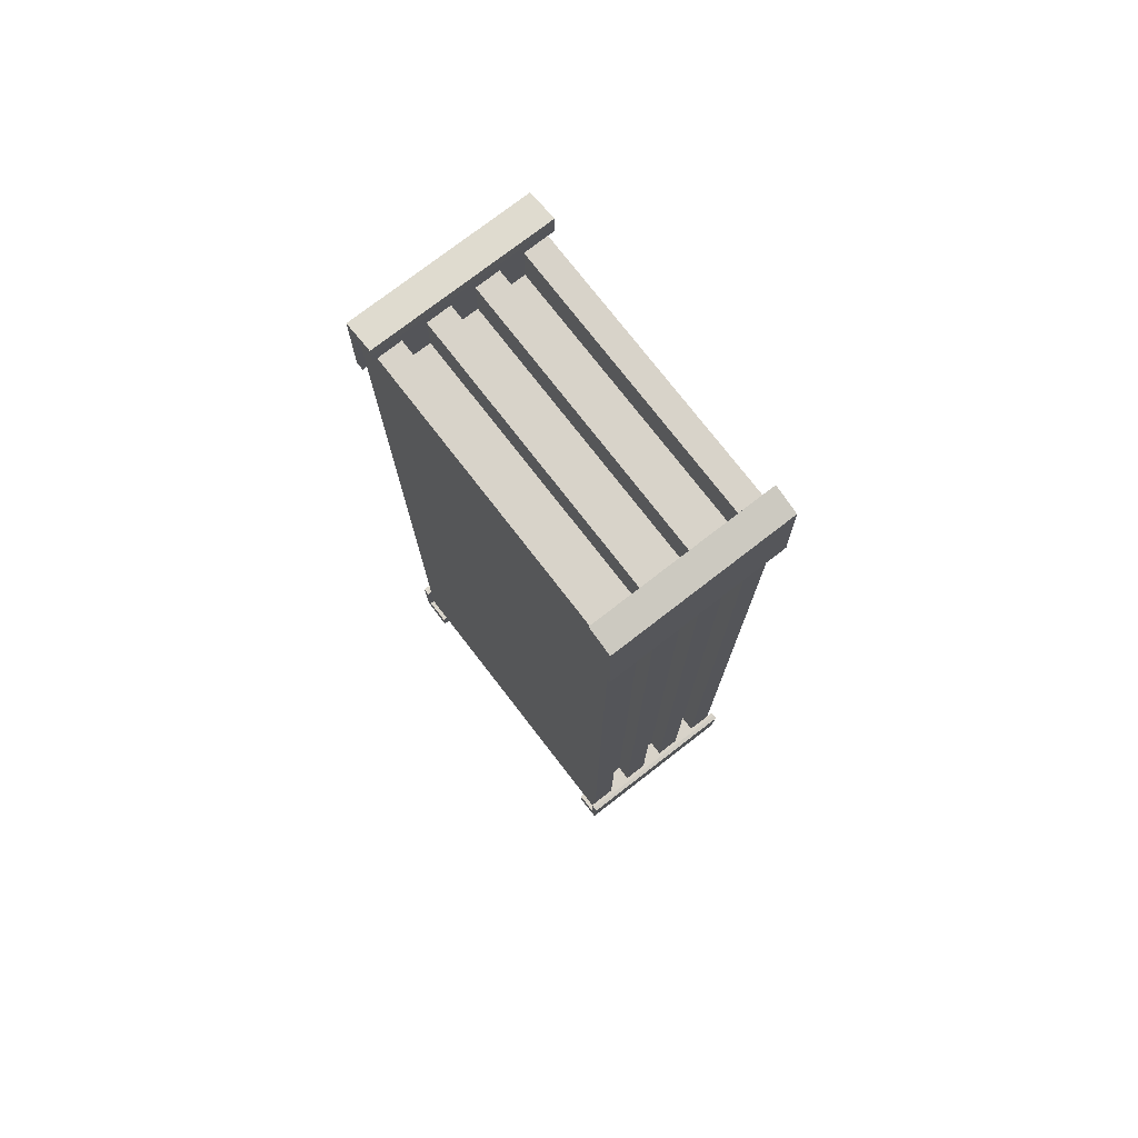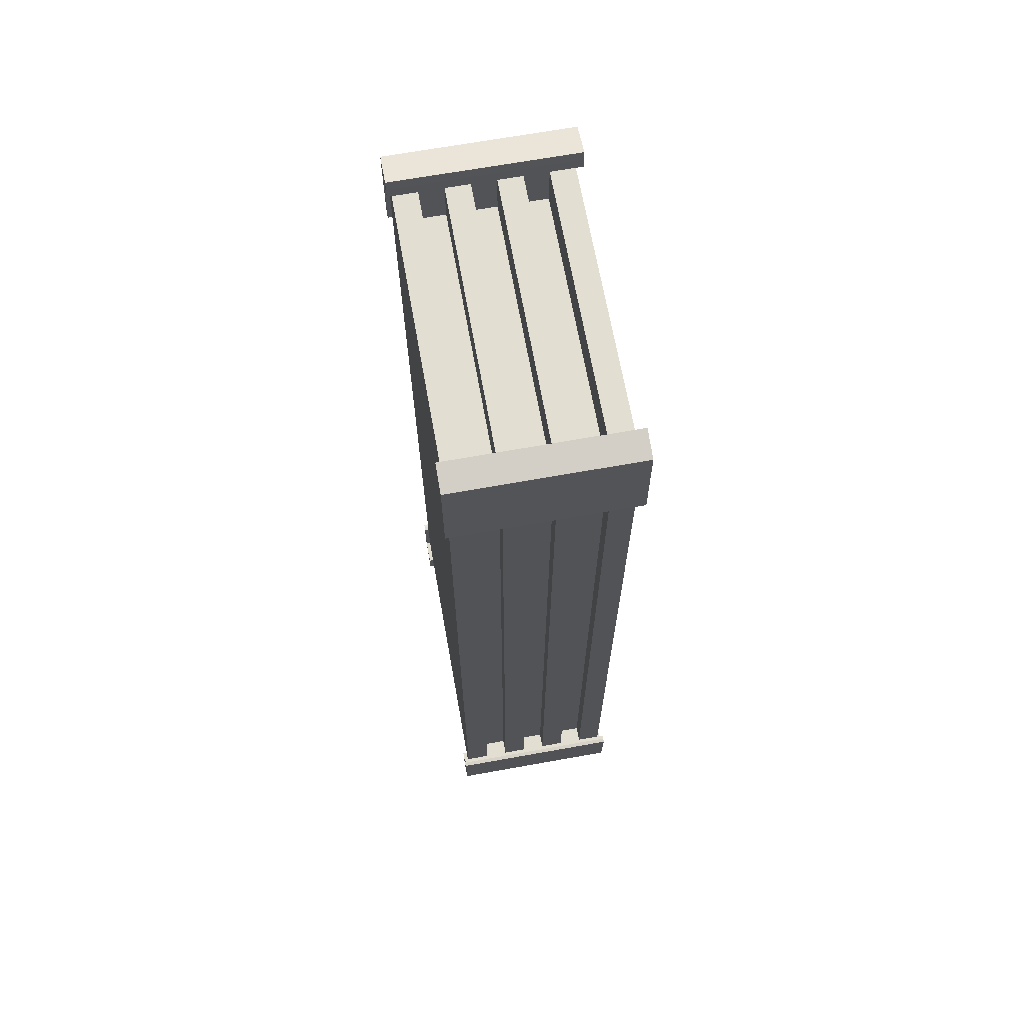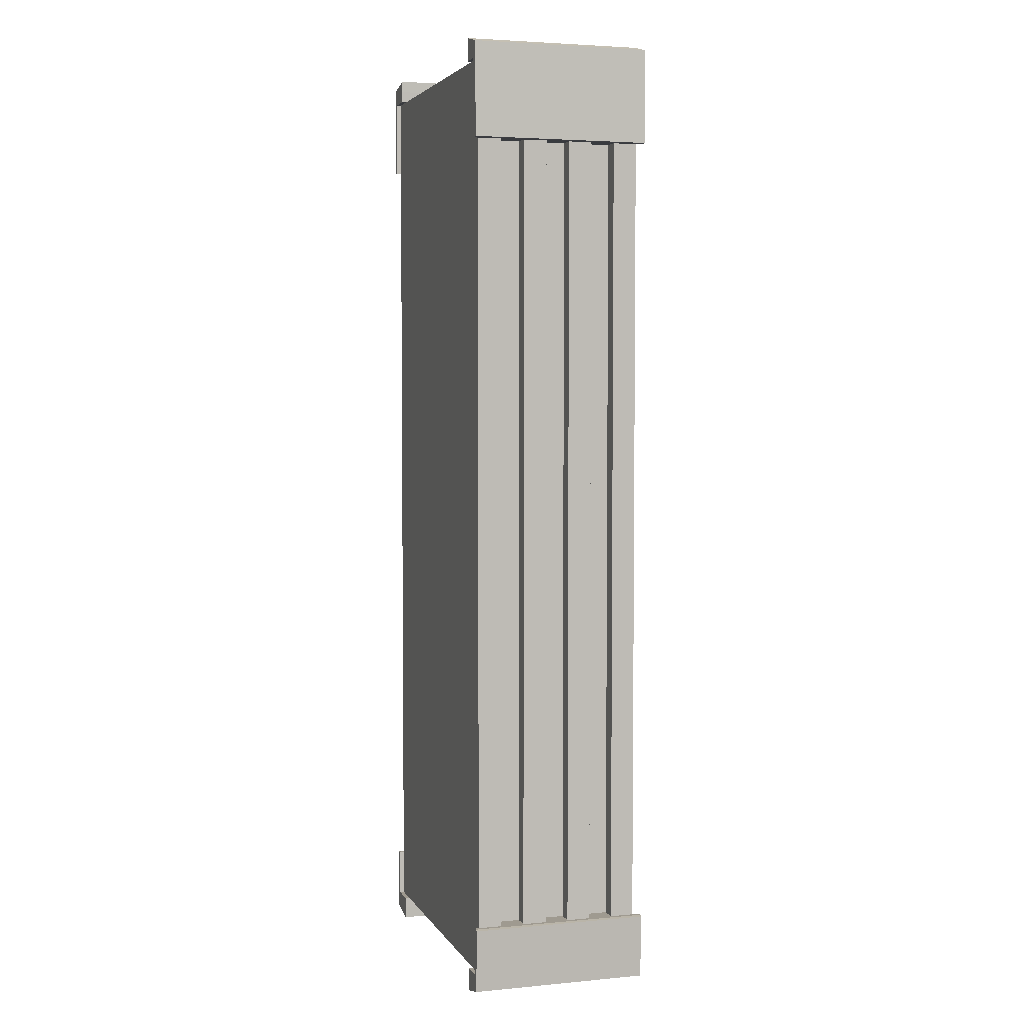
<metadata>
{"format":"obj","ext":"obj","renderer":"f3d","projection":"perspective","resolution":1024,"background":"white","views":[{"elev":76.0,"azim":52.3,"up":"+Z"},{"elev":67.9,"azim":79.8,"up":"+Z"},{"elev":3.9,"azim":72.8,"up":"+Z"}]}
</metadata>
<code>
o Cube.008_Cube.002
v 1.974 -0.4912 0.2399
v 1.974 -0.336 0.2399
v 1.974 -0.4912 -0.6157
v 1.974 -0.336 -0.6157
v 2.271 -0.4912 0.2399
v 2.271 -0.336 0.2399
v 2.271 -0.4912 -0.6157
v 2.271 -0.336 -0.6157
v 1.99 -0.336 0.193
v 1.99 -0.336 -0.5688
v 2.254 -0.336 -0.5688
v 2.254 -0.336 0.193
v 1.99 -0.4861 0.193
v 1.99 -0.4861 -0.5688
v 2.254 -0.4861 -0.5688
v 2.254 -0.4861 0.193
v 1.974 -0.4912 0.168
v 1.974 -0.336 0.168
v 2.271 -0.4912 0.168
v 2.271 -0.336 0.168
v 1.99 -0.336 0.129
v 2.254 -0.336 0.129
v 1.99 -0.4861 0.129
v 2.254 -0.4861 0.129
v 1.974 -0.336 -0.5713
v 2.271 -0.4912 -0.5713
v 1.99 -0.336 -0.5293
v 1.99 -0.4861 -0.5293
v 1.974 -0.4912 -0.5713
v 2.271 -0.336 -0.5713
v 2.254 -0.336 -0.5293
v 2.254 -0.4861 -0.5293
v 1.998 -0.4912 -0.6157
v 1.998 -0.336 -0.6157
v 1.998 -0.4912 0.2399
v 1.998 -0.336 0.2399
v 2.012 -0.336 -0.5688
v 2.012 -0.336 0.193
v 2.012 -0.4861 -0.5688
v 2.012 -0.4861 0.193
v 2.012 -0.4861 0.129
v 1.998 -0.4912 0.168
v 1.998 -0.4912 -0.5713
v 2.012 -0.4861 -0.5293
v 2.251 -0.336 -0.6157
v 2.251 -0.4912 0.2399
v 2.237 -0.336 -0.5688
v 2.237 -0.4861 -0.5688
v 2.237 -0.4861 0.129
v 2.237 -0.4861 -0.5293
v 2.251 -0.4912 -0.6157
v 2.251 -0.336 0.2399
v 2.237 -0.336 0.193
v 2.237 -0.4861 0.193
v 2.251 -0.4912 0.168
v 2.251 -0.4912 -0.5713
v 1.97 -0.4912 0.168
v 1.97 -0.336 -0.5713
v 1.998 -0.4912 -0.6263
v 2.251 -0.336 -0.6263
v 2.274 -0.4912 -0.5713
v 2.274 -0.336 0.168
v 2.251 -0.4912 0.2504
v 1.998 -0.336 0.2504
v 1.97 -0.336 0.168
v 2.274 -0.4912 0.168
v 1.97 -0.4912 -0.5713
v 2.274 -0.336 -0.5713
v 1.998 -0.336 -0.6263
v 1.998 -0.4912 0.2504
v 2.251 -0.4912 -0.6263
v 2.251 -0.336 0.2504
v 1.967 -0.4912 0.1684
v 1.969 -0.4912 0.255
v 1.969 -0.336 0.255
v 1.967 -0.336 -0.572
v 1.969 -0.336 -0.6309
v 1.969 -0.4912 -0.6309
v 1.998 -0.4912 -0.6371
v 2.251 -0.336 -0.6371
v 2.276 -0.336 -0.6309
v 2.276 -0.4912 -0.6309
v 2.278 -0.4912 -0.572
v 2.278 -0.336 0.1684
v 2.276 -0.336 0.255
v 2.276 -0.4912 0.255
v 2.251 -0.4912 0.2612
v 1.998 -0.336 0.2612
v 1.967 -0.336 0.1684
v 2.278 -0.4912 0.1684
v 1.967 -0.4912 -0.572
v 2.278 -0.336 -0.572
v 1.998 -0.336 -0.6371
v 1.998 -0.4912 0.2612
v 2.251 -0.4912 -0.6371
v 2.251 -0.336 0.2612
v 2.271 -0.3582 0.168
v 2.271 -0.3804 0.168
v 2.271 -0.4025 0.168
v 2.271 -0.4247 0.168
v 2.271 -0.4468 0.168
v 2.271 -0.469 0.168
v 1.974 -0.3582 0.168
v 1.974 -0.3804 0.168
v 1.974 -0.4025 0.168
v 1.974 -0.4247 0.168
v 1.974 -0.4468 0.168
v 1.974 -0.469 0.168
v 2.271 -0.3582 -0.5713
v 2.271 -0.3804 -0.5713
v 2.271 -0.4025 -0.5713
v 2.271 -0.4247 -0.5713
v 2.271 -0.4468 -0.5713
v 2.271 -0.469 -0.5713
v 1.974 -0.3582 -0.5713
v 1.974 -0.3804 -0.5713
v 1.974 -0.4025 -0.5713
v 1.974 -0.4247 -0.5713
v 1.974 -0.4468 -0.5713
v 1.974 -0.469 -0.5713
v 1.998 -0.3582 0.2399
v 1.998 -0.3804 0.2399
v 1.998 -0.4025 0.2399
v 1.998 -0.4247 0.2399
v 1.998 -0.4468 0.2399
v 1.998 -0.469 0.2399
v 1.998 -0.3582 -0.6157
v 1.998 -0.3804 -0.6157
v 1.998 -0.4025 -0.6157
v 1.998 -0.4247 -0.6157
v 1.998 -0.4468 -0.6157
v 1.998 -0.469 -0.6157
v 2.251 -0.3582 0.2399
v 2.251 -0.3804 0.2399
v 2.251 -0.4025 0.2399
v 2.251 -0.4247 0.2399
v 2.251 -0.4468 0.2399
v 2.251 -0.469 0.2399
v 2.251 -0.3582 -0.6157
v 2.251 -0.3804 -0.6157
v 2.251 -0.4025 -0.6157
v 2.251 -0.4247 -0.6157
v 2.251 -0.4468 -0.6157
v 2.251 -0.469 -0.6157
v 2.274 -0.3582 0.168
v 2.274 -0.3804 0.168
v 2.274 -0.4025 0.168
v 2.274 -0.4247 0.168
v 2.274 -0.4468 0.168
v 2.274 -0.469 0.168
v 1.97 -0.3582 0.168
v 1.97 -0.3804 0.168
v 1.97 -0.4025 0.168
v 1.97 -0.4247 0.168
v 1.97 -0.4468 0.168
v 1.97 -0.469 0.168
v 2.274 -0.3582 -0.5713
v 2.274 -0.3804 -0.5713
v 2.274 -0.4025 -0.5713
v 2.274 -0.4247 -0.5713
v 2.274 -0.4468 -0.5713
v 2.274 -0.469 -0.5713
v 1.97 -0.3582 -0.5713
v 1.97 -0.3804 -0.5713
v 1.97 -0.4025 -0.5713
v 1.97 -0.4247 -0.5713
v 1.97 -0.4468 -0.5713
v 1.97 -0.469 -0.5713
v 1.998 -0.3582 0.2504
v 1.998 -0.3804 0.2504
v 1.998 -0.4025 0.2504
v 1.998 -0.4247 0.2504
v 1.998 -0.4468 0.2504
v 1.998 -0.469 0.2504
v 1.998 -0.3582 -0.6263
v 1.998 -0.3804 -0.6263
v 1.998 -0.4025 -0.6263
v 1.998 -0.4247 -0.6263
v 1.998 -0.4468 -0.6263
v 1.998 -0.469 -0.6263
v 2.251 -0.3582 0.2504
v 2.251 -0.3804 0.2504
v 2.251 -0.4025 0.2504
v 2.251 -0.4247 0.2504
v 2.251 -0.4468 0.2504
v 2.251 -0.469 0.2504
v 2.251 -0.3582 -0.6263
v 2.251 -0.3804 -0.6263
v 2.251 -0.4025 -0.6263
v 2.251 -0.4247 -0.6263
v 2.251 -0.4468 -0.6263
v 2.251 -0.469 -0.6263
v 1.969 -0.469 0.255
v 1.969 -0.4468 0.255
v 1.969 -0.4247 0.255
v 1.969 -0.4025 0.255
v 1.969 -0.3804 0.255
v 1.969 -0.3582 0.255
v 1.969 -0.3582 -0.6309
v 1.969 -0.3804 -0.6309
v 1.969 -0.4025 -0.6309
v 1.969 -0.4247 -0.6309
v 1.969 -0.4468 -0.6309
v 1.969 -0.469 -0.6309
v 2.276 -0.3582 -0.6309
v 2.276 -0.3804 -0.6309
v 2.276 -0.4025 -0.6309
v 2.276 -0.4247 -0.6309
v 2.276 -0.4468 -0.6309
v 2.276 -0.469 -0.6309
v 2.276 -0.3582 0.255
v 2.276 -0.3804 0.255
v 2.276 -0.4025 0.255
v 2.276 -0.4247 0.255
v 2.276 -0.4468 0.255
v 2.276 -0.469 0.255
v 2.278 -0.3582 0.1684
v 2.278 -0.3804 0.1684
v 2.278 -0.4025 0.1684
v 2.278 -0.4247 0.1684
v 2.278 -0.4468 0.1684
v 2.278 -0.469 0.1684
v 1.967 -0.3582 0.1684
v 1.967 -0.3804 0.1684
v 1.967 -0.4025 0.1684
v 1.967 -0.4247 0.1684
v 1.967 -0.4468 0.1684
v 1.967 -0.469 0.1684
v 2.278 -0.3582 -0.572
v 2.278 -0.3804 -0.572
v 2.278 -0.4025 -0.572
v 2.278 -0.4247 -0.572
v 2.278 -0.4468 -0.572
v 2.278 -0.469 -0.572
v 1.967 -0.3582 -0.572
v 1.967 -0.3804 -0.572
v 1.967 -0.4025 -0.572
v 1.967 -0.4247 -0.572
v 1.967 -0.4468 -0.572
v 1.967 -0.469 -0.572
v 1.998 -0.3582 0.2612
v 1.998 -0.3804 0.2612
v 1.998 -0.4025 0.2612
v 1.998 -0.4247 0.2612
v 1.998 -0.4468 0.2612
v 1.998 -0.469 0.2612
v 1.998 -0.3582 -0.6371
v 1.998 -0.3804 -0.6371
v 1.998 -0.4025 -0.6371
v 1.998 -0.4247 -0.6371
v 1.998 -0.4468 -0.6371
v 1.998 -0.469 -0.6371
v 2.251 -0.3582 0.2612
v 2.251 -0.3804 0.2612
v 2.251 -0.4025 0.2612
v 2.251 -0.4247 0.2612
v 2.251 -0.4468 0.2612
v 2.251 -0.469 0.2612
v 2.251 -0.3582 -0.6371
v 2.251 -0.3804 -0.6371
v 2.251 -0.4025 -0.6371
v 2.251 -0.4247 -0.6371
v 2.251 -0.4468 -0.6371
v 2.251 -0.469 -0.6371
v 2.256 -0.3582 0.168
v 2.256 -0.3804 0.168
v 2.256 -0.4025 0.168
v 2.256 -0.4247 0.168
v 2.256 -0.4468 0.168
v 2.256 -0.469 0.168
v 1.988 -0.3582 0.168
v 1.988 -0.3804 0.168
v 1.988 -0.4025 0.168
v 1.988 -0.4247 0.168
v 1.988 -0.4468 0.168
v 1.988 -0.469 0.168
v 2.256 -0.3582 -0.5713
v 2.256 -0.3804 -0.5713
v 2.256 -0.4025 -0.5713
v 2.256 -0.4247 -0.5713
v 2.256 -0.4468 -0.5713
v 2.256 -0.469 -0.5713
v 1.988 -0.3582 -0.5713
v 1.988 -0.3804 -0.5713
v 1.988 -0.4025 -0.5713
v 1.988 -0.4247 -0.5713
v 1.988 -0.4468 -0.5713
v 1.988 -0.469 -0.5713
v 1.998 -0.3582 0.1984
v 1.998 -0.3804 0.1984
v 1.998 -0.4025 0.1984
v 1.998 -0.4247 0.1984
v 1.998 -0.4468 0.1984
v 1.998 -0.469 0.1984
v 1.998 -0.3582 -0.5742
v 1.998 -0.3804 -0.5742
v 1.998 -0.4025 -0.5742
v 1.998 -0.4247 -0.5742
v 1.998 -0.4468 -0.5742
v 1.998 -0.469 -0.5742
v 2.251 -0.3582 0.1984
v 2.251 -0.3804 0.1984
v 2.251 -0.4025 0.1984
v 2.251 -0.4247 0.1984
v 2.251 -0.4468 0.1984
v 2.251 -0.469 0.1984
v 2.251 -0.3582 -0.5742
v 2.251 -0.3804 -0.5742
v 2.251 -0.4025 -0.5742
v 2.251 -0.4247 -0.5742
v 2.251 -0.4468 -0.5742
v 2.251 -0.469 -0.5742
v 1.974 -0.3295 -0.5713
v 1.974 -0.3295 -0.6157
v 1.971 -0.3295 0.2473
v 1.974 -0.3295 0.2399
v 2.251 -0.3295 -0.6157
v 2.271 -0.3295 -0.6157
v 1.97 -0.3295 0.168
v 1.974 -0.3295 0.168
v 2.271 -0.3295 0.168
v 2.271 -0.3295 0.2399
v 1.998 -0.3295 0.2399
v 2.271 -0.3295 -0.5713
v 1.998 -0.3295 -0.6157
v 2.251 -0.3295 0.2399
v 1.97 -0.3295 -0.5713
v 1.971 -0.3295 -0.6232
v 2.251 -0.3295 -0.6263
v 2.273 -0.3295 -0.6232
v 2.274 -0.3295 0.168
v 2.273 -0.3295 0.2473
v 2.278 -0.3295 0.1684
v 1.998 -0.3295 0.2504
v 2.274 -0.3295 -0.5713
v 1.998 -0.3295 -0.6263
v 2.251 -0.3295 0.2504
v 1.967 -0.3295 -0.572
v 1.969 -0.3295 -0.6309
v 2.251 -0.3295 -0.6371
v 2.276 -0.3295 -0.6309
v 2.276 -0.3295 0.255
v 1.998 -0.3295 0.2612
v 1.969 -0.3295 0.255
v 1.967 -0.3295 0.1684
v 2.278 -0.3295 -0.572
v 1.998 -0.3295 -0.6371
v 2.251 -0.3295 0.2612
v 1.974 -0.4952 0.168
v 1.974 -0.4952 0.2399
v 2.271 -0.4952 -0.6157
v 2.273 -0.4952 -0.6232
v 1.998 -0.4952 -0.6157
v 1.974 -0.4952 -0.6157
v 2.271 -0.4952 -0.5713
v 1.97 -0.4952 0.168
v 2.251 -0.4952 0.2399
v 2.271 -0.4952 0.2399
v 2.271 -0.4952 0.168
v 1.974 -0.4952 -0.5713
v 1.998 -0.4952 0.2399
v 2.251 -0.4952 -0.6157
v 1.971 -0.4952 0.2473
v 2.278 -0.4952 -0.572
v 2.274 -0.4952 -0.5713
v 2.276 -0.4952 -0.6309
v 1.998 -0.4952 -0.6263
v 1.971 -0.4952 -0.6232
v 2.278 -0.4952 0.1684
v 2.274 -0.4952 0.168
v 2.251 -0.4952 0.2504
v 2.273 -0.4952 0.2473
v 1.97 -0.4952 -0.5713
v 1.998 -0.4952 0.2504
v 2.251 -0.4952 -0.6263
v 1.967 -0.4952 0.1684
v 1.969 -0.4952 0.255
v 1.998 -0.4952 -0.6371
v 1.969 -0.4952 -0.6309
v 2.251 -0.4952 0.2612
v 2.276 -0.4952 0.255
v 1.967 -0.4952 -0.572
v 1.998 -0.4952 0.2612
v 2.251 -0.4952 -0.6371
f 46 5 358 357
f 114 26 61 162
f 7 51 362 351
f 115 25 58 163
f 55 19 5 46
f 34 4 10 37
f 31 11 15 32
f 30 8 11 31
f 18 2 9 21
f 52 6 12 53
f 41 23 13 40
f 21 9 13 23
f 53 12 16 54
f 37 10 14 39
f 27 21 23 28
f 44 28 23 41
f 25 18 21 27
f 6 20 22 12
f 12 22 24 16
f 56 26 19 55
f 109 30 20 97
f 138 46 63 186
f 57 17 349 356
f 51 7 26 56
f 4 25 27 10
f 39 14 28 44
f 10 27 28 14
f 20 30 31 22
f 22 31 32 24
f 103 18 25 115
f 48 39 44 50
f 3 33 43 29
f 29 43 42 17
f 50 44 41 49
f 47 37 39 48
f 9 38 40 13
f 49 41 40 54
f 2 36 38 9
f 45 34 37 47
f 17 42 35 1
f 133 52 36 121
f 84 62 331 333
f 108 17 57 156
f 8 45 47 11
f 24 49 54 16
f 11 47 48 15
f 32 50 49 24
f 15 48 50 32
f 33 51 56 43
f 43 56 55 42
f 38 53 54 40
f 36 52 53 38
f 42 55 46 35
f 127 34 45 139
f 19 66 370 359
f 180 59 79 252
f 88 64 334 343
f 156 57 73 228
f 74 73 376 377
f 169 64 88 241
f 1 35 361 350
f 145 62 84 217
f 121 36 64 169
f 68 92 346 335
f 90 86 381 369
f 132 33 59 180
f 8 30 324 318
f 76 58 327 338
f 20 6 322 321
f 3 29 360 354
f 26 7 351 355
f 139 45 60 187
f 30 68 335 324
f 66 90 369 370
f 71 95 384 375
f 4 34 325 314
f 89 75 344 345
f 97 20 62 145
f 235 76 77 199
f 259 80 81 205
f 217 84 85 211
f 241 88 75 198
f 198 75 89 223
f 205 81 92 229
f 199 77 93 247
f 211 85 96 253
f 29 67 373 360
f 96 85 342 348
f 75 88 343 344
f 95 82 366 384
f 18 65 319 320
f 162 61 83 234
f 60 45 317 329
f 186 63 87 258
f 86 87 380 381
f 163 58 76 235
f 45 8 318 317
f 187 60 80 259
f 58 25 313 327
f 52 72 337 326
f 67 91 382 373
f 33 3 354 353
f 71 192 264 95
f 192 191 263 264
f 191 190 262 263
f 190 189 261 262
f 189 188 260 261
f 188 187 259 260
f 67 168 240 91
f 168 167 239 240
f 167 166 238 239
f 166 165 237 238
f 165 164 236 237
f 164 163 235 236
f 72 181 253 96
f 181 182 254 253
f 182 183 255 254
f 183 184 256 255
f 184 185 257 256
f 185 186 258 257
f 68 157 229 92
f 157 158 230 229
f 158 159 231 230
f 159 160 232 231
f 160 161 233 232
f 161 162 234 233
f 86 216 258 87
f 216 215 257 258
f 215 214 256 257
f 214 213 255 256
f 213 212 254 255
f 212 211 253 254
f 78 204 252 79
f 204 203 251 252
f 203 202 250 251
f 202 201 249 250
f 201 200 248 249
f 200 199 247 248
f 82 210 234 83
f 210 209 233 234
f 209 208 232 233
f 208 207 231 232
f 207 206 230 231
f 206 205 229 230
f 74 193 228 73
f 193 194 227 228
f 194 195 226 227
f 195 196 225 226
f 196 197 224 225
f 197 198 223 224
f 94 246 193 74
f 246 245 194 193
f 245 244 195 194
f 244 243 196 195
f 243 242 197 196
f 242 241 198 197
f 90 222 216 86
f 222 221 215 216
f 221 220 214 215
f 220 219 213 214
f 219 218 212 213
f 218 217 211 212
f 95 264 210 82
f 264 263 209 210
f 263 262 208 209
f 262 261 207 208
f 261 260 206 207
f 260 259 205 206
f 91 240 204 78
f 240 239 203 204
f 239 238 202 203
f 238 237 201 202
f 237 236 200 201
f 236 235 199 200
f 19 102 150 66
f 102 101 149 150
f 101 100 148 149
f 100 99 147 148
f 99 98 146 147
f 98 97 145 146
f 51 144 192 71
f 144 143 191 192
f 143 142 190 191
f 142 141 189 190
f 141 140 188 189
f 140 139 187 188
f 34 127 175 69
f 127 128 176 175
f 128 129 177 176
f 129 130 178 177
f 130 131 179 178
f 131 132 180 179
f 35 126 174 70
f 126 125 173 174
f 125 124 172 173
f 124 123 171 172
f 123 122 170 171
f 122 121 169 170
f 66 150 222 90
f 150 149 221 222
f 149 148 220 221
f 148 147 219 220
f 147 146 218 219
f 146 145 217 218
f 70 174 246 94
f 174 173 245 246
f 173 172 244 245
f 172 171 243 244
f 171 170 242 243
f 170 169 241 242
f 65 151 223 89
f 151 152 224 223
f 152 153 225 224
f 153 154 226 225
f 154 155 227 226
f 155 156 228 227
f 69 175 247 93
f 175 176 248 247
f 176 177 249 248
f 177 178 250 249
f 178 179 251 250
f 179 180 252 251
f 33 132 144 51
f 114 113 281 282
f 131 130 142 143
f 99 100 268 267
f 129 128 140 141
f 139 140 308 307
f 18 103 151 65
f 103 104 152 151
f 104 105 153 152
f 105 106 154 153
f 106 107 155 154
f 107 108 156 155
f 46 138 126 35
f 103 115 283 271
f 137 136 124 125
f 125 126 294 293
f 135 134 122 123
f 116 104 272 284
f 17 108 120 29
f 112 111 279 280
f 107 106 118 119
f 109 97 265 277
f 105 104 116 117
f 97 98 266 265
f 52 133 181 72
f 133 134 182 181
f 134 135 183 182
f 135 136 184 183
f 136 137 185 184
f 137 138 186 185
f 26 114 102 19
f 138 137 305 306
f 113 112 100 101
f 105 117 285 273
f 111 110 98 99
f 98 110 278 266
f 29 120 168 67
f 120 119 167 168
f 119 118 166 167
f 118 117 165 166
f 117 116 164 165
f 116 115 163 164
f 30 109 157 68
f 109 110 158 157
f 110 111 159 158
f 111 112 160 159
f 112 113 161 160
f 113 114 162 161
f 300 299 311 312
f 298 297 309 310
f 296 295 307 308
f 306 305 293 294
f 304 303 291 292
f 302 301 289 290
f 276 275 287 288
f 274 273 285 286
f 272 271 283 284
f 282 281 269 270
f 280 279 267 268
f 278 277 265 266
f 128 127 295 296
f 141 142 310 309
f 101 102 270 269
f 126 138 306 294
f 115 116 284 283
f 137 125 293 305
f 130 129 297 298
f 144 132 300 312
f 143 144 312 311
f 104 103 271 272
f 124 136 304 292
f 131 143 311 299
f 117 118 286 285
f 135 123 291 303
f 132 131 299 300
f 142 130 298 310
f 106 105 273 274
f 122 134 302 290
f 119 120 288 287
f 129 141 309 297
f 102 114 282 270
f 133 121 289 301
f 134 133 301 302
f 140 128 296 308
f 113 101 269 281
f 108 107 275 276
f 120 108 276 288
f 127 139 307 295
f 121 122 290 289
f 100 112 280 268
f 107 119 287 275
f 136 135 303 304
f 111 99 267 279
f 110 109 277 278
f 118 106 274 286
f 123 124 292 291
f 316 320 319 315
f 331 332 342 333
f 321 322 332 331
f 314 325 336 328
f 313 314 328 327
f 322 326 337 332
f 323 316 315 334
f 318 324 335 330
f 317 318 330 329
f 327 328 339 338
f 330 335 346 341
f 332 337 348 342
f 334 315 344 343
f 315 319 345 344
f 329 330 341 340
f 328 336 347 339
f 77 76 338 339
f 6 52 326 322
f 64 36 323 334
f 36 2 316 323
f 92 81 341 346
f 72 96 348 337
f 81 80 340 341
f 65 89 345 319
f 62 20 321 331
f 93 77 339 347
f 80 60 329 340
f 25 4 314 313
f 2 18 320 316
f 85 84 333 342
f 69 93 347 336
f 34 69 336 325
f 358 359 370 372
f 349 350 363 356
f 355 351 352 365
f 368 373 382 379
f 356 363 377 376
f 365 352 366 364
f 351 362 375 352
f 357 358 372 371
f 350 361 374 363
f 354 360 373 368
f 353 354 368 367
f 352 375 384 366
f 371 372 381 380
f 367 368 379 378
f 372 370 369 381
f 363 374 383 377
f 70 94 383 374
f 91 78 379 382
f 35 70 374 361
f 87 63 371 380
f 78 79 378 379
f 73 57 356 376
f 17 1 350 349
f 51 71 375 362
f 83 61 365 364
f 61 26 355 365
f 82 83 364 366
f 79 59 367 378
f 59 33 353 367
f 94 74 377 383
f 63 46 357 371
f 5 19 359 358

</code>
